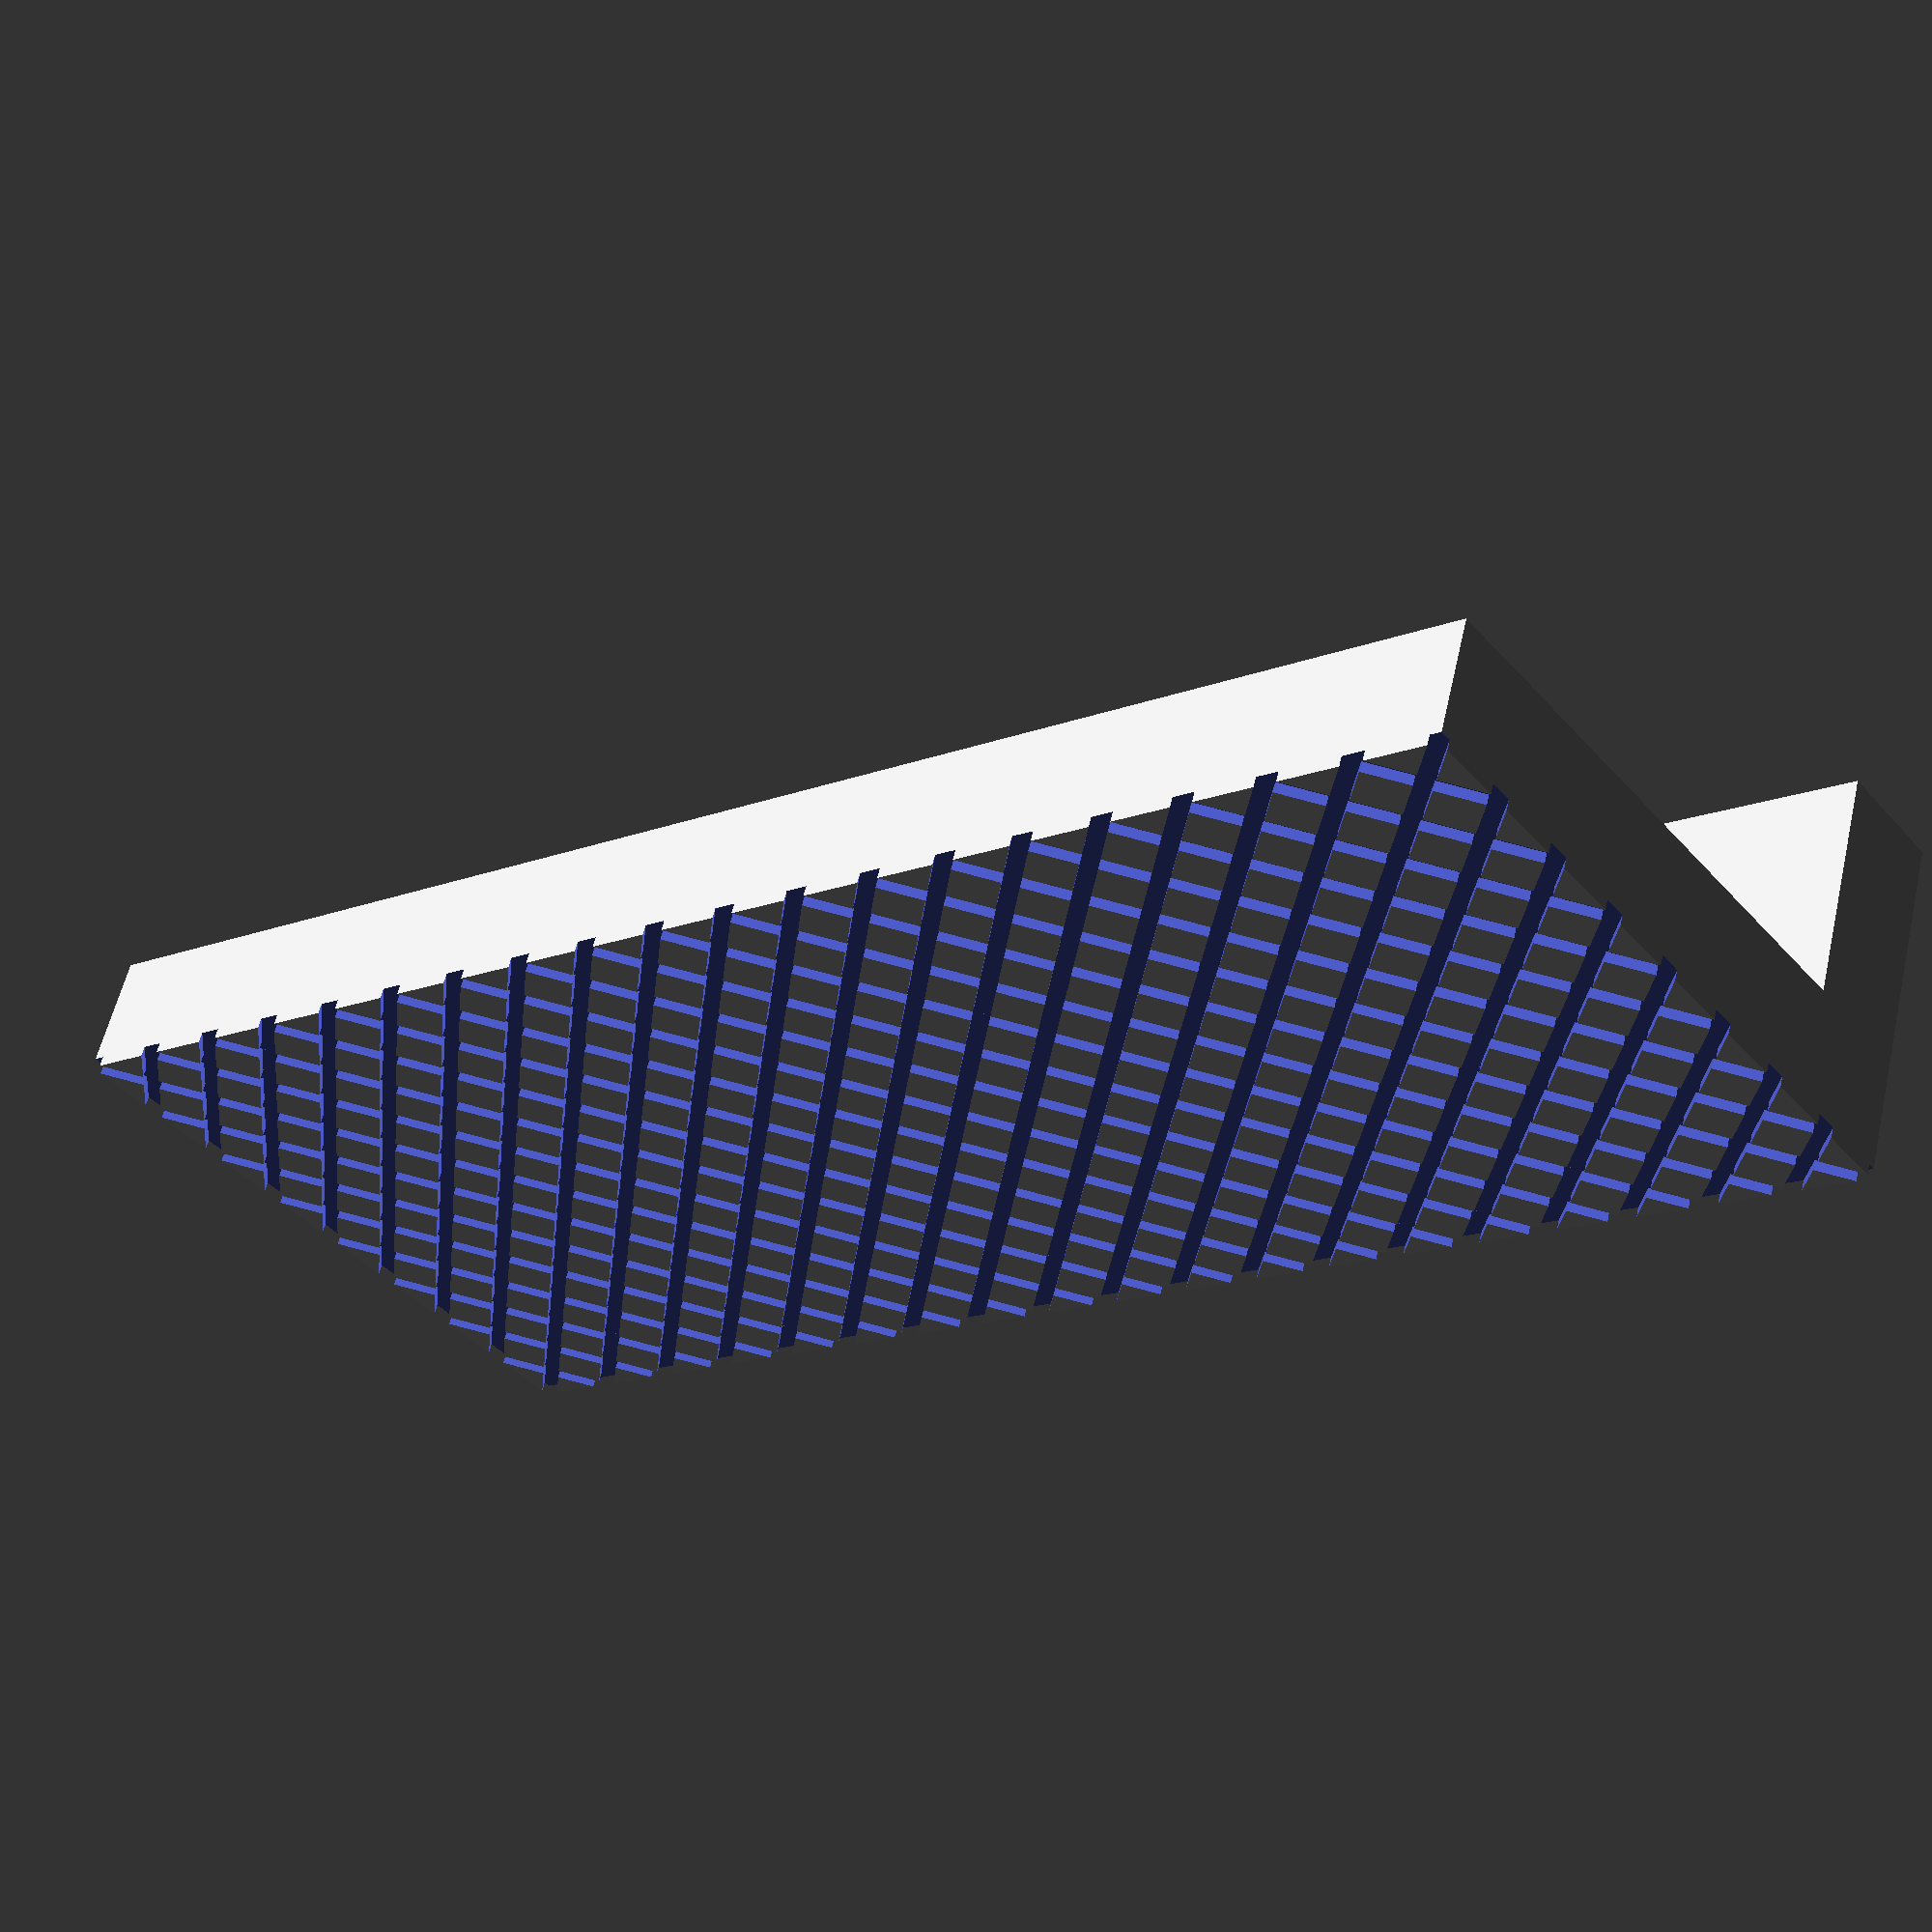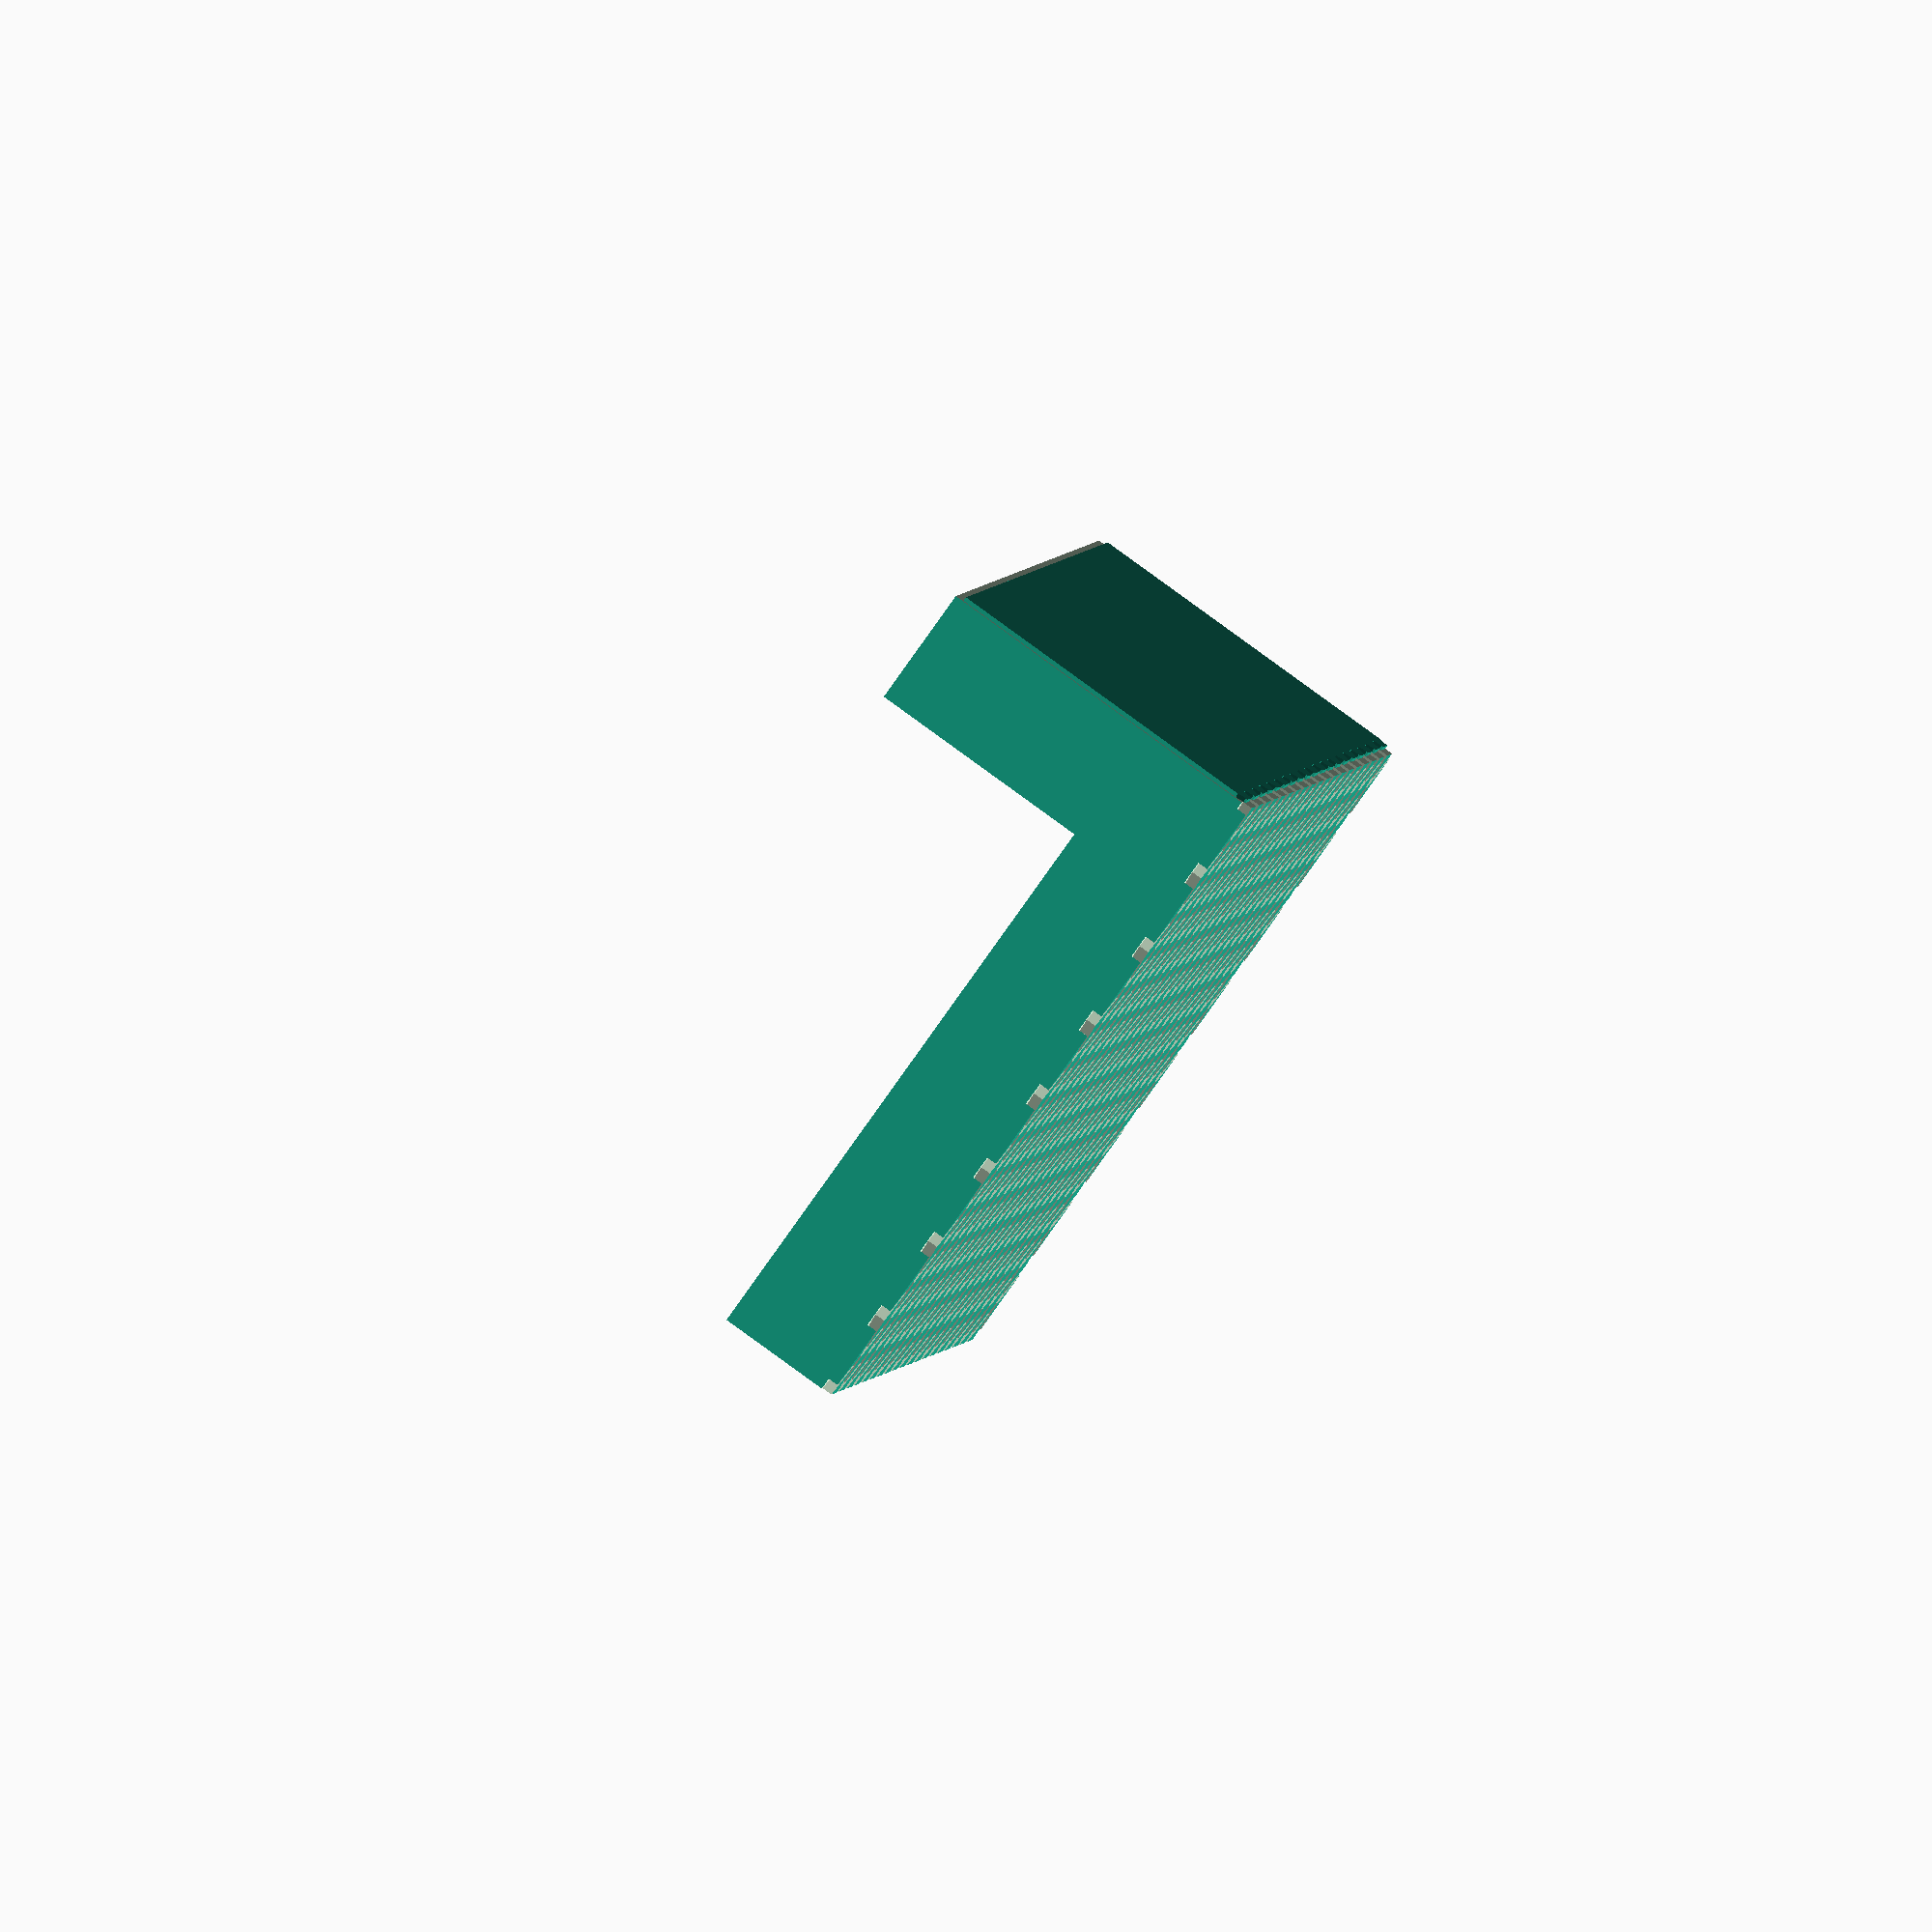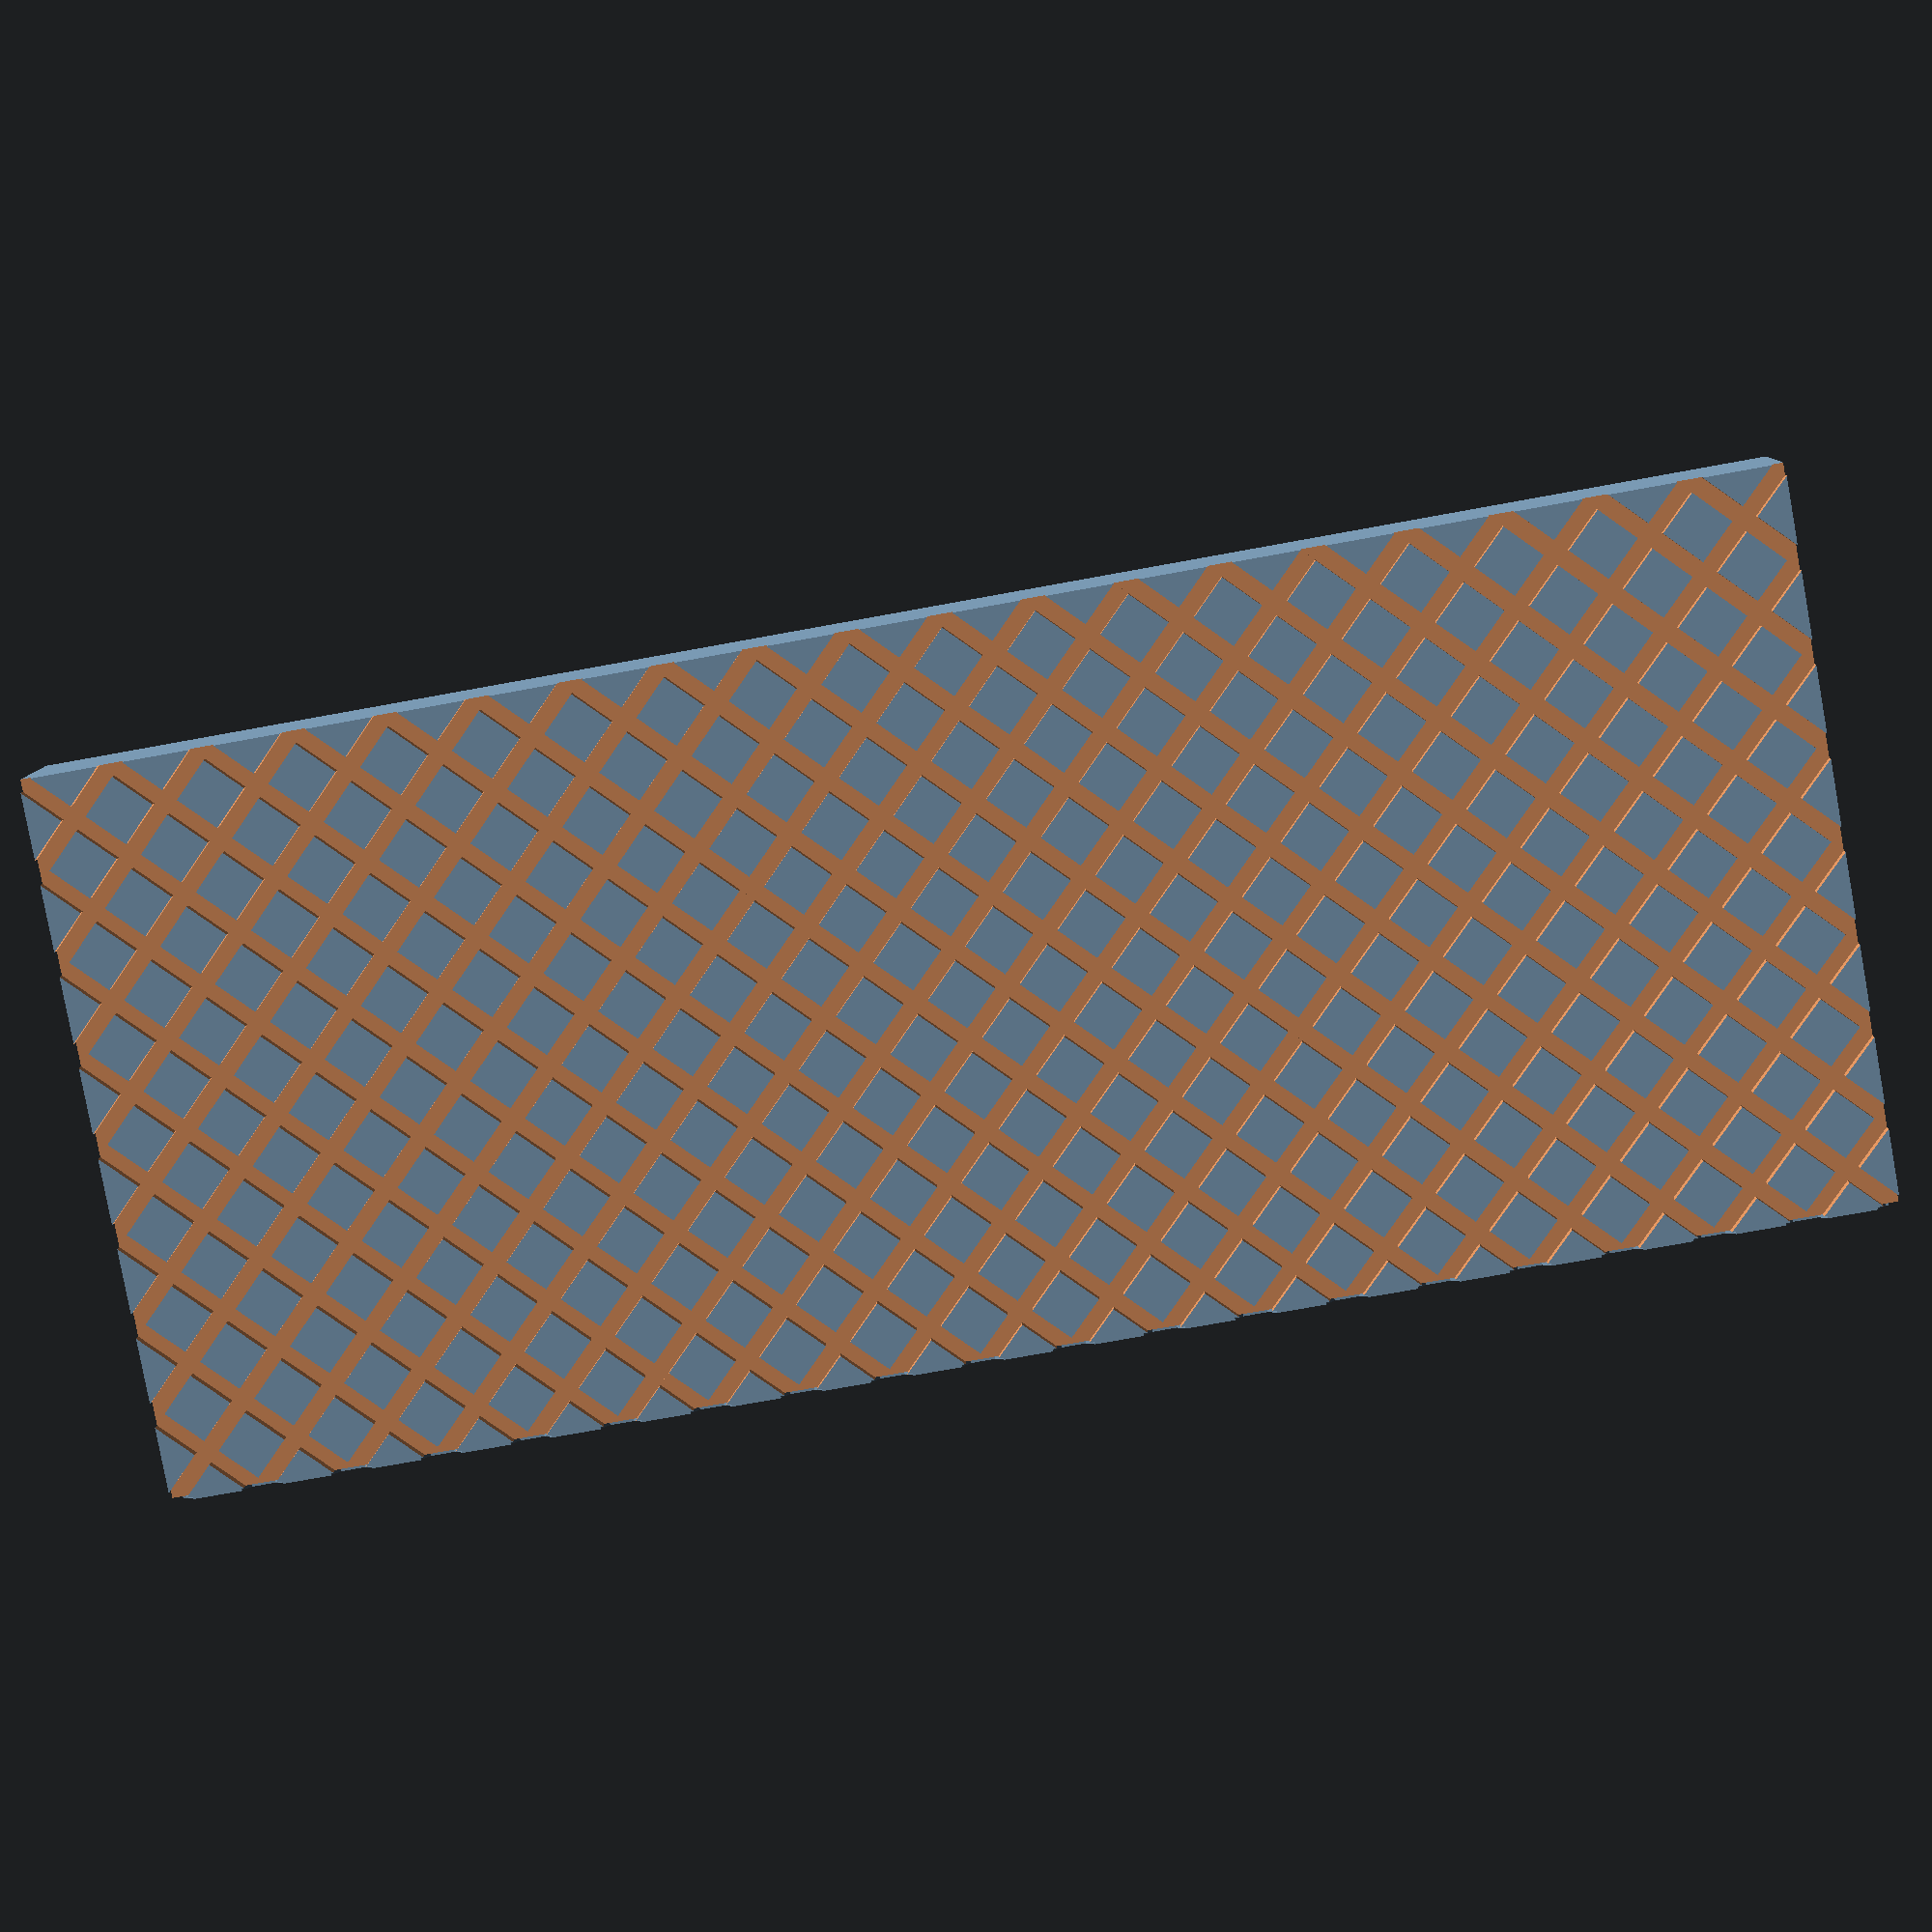
<openscad>

length = 80;

jaw_inner_length = 28;
hanger_inner_length = 11;

jaw_thickness = 6; //8;
hanger_thickness = 6;

height = hanger_thickness + jaw_inner_length;

vertical_vslot_depth = 0; //1.5;
horizontal_vslot_depth = 0; //1.5;

horizontal_vlost_offset = 7.5;

parts_spacing = 30;

grid_depth =  0.5;
grid_line_width = 0.8;
// Nominal pitch of grid lines. Automatically fined tuned 
// to actual dimensions.
grid_pitch = 3;

eps=0+0.001;


module vslot() {
  translate([-length/2-eps, 0])
  rotate([135, 0, 0])
    cube([length+2*eps, 2*jaw_thickness, 2*jaw_thickness]);
}

module bulk() {
  translate([-length/2, 0, 0])
  cube([length, hanger_inner_length + jaw_thickness, hanger_thickness]);

  translate([-length/2, 0, 0])
  cube([length, jaw_thickness, jaw_inner_length + hanger_thickness]);
}

module grid_line() {
  translate([-eps, -jaw_thickness, -grid_line_width/2])
cube([length+height+2*eps, jaw_thickness, grid_line_width]);
}

// Generate grid. We optimize the grid pitch and angle to 
// improve the partial grid on the boundary. The goal is to have
// grid lines going through all four corners such that we 
// maximize the side of the partial diamonds to be exacly half
// of a full diamond.
module grid() {
  // Desired pitch measured horizontal/vertical
  nominal_step = grid_pitch * sqrt(2);
  
  // Optimize horzontal step
  horiz_m = round(length / nominal_step);
  horiz_step = length / horiz_m;
 
  // Optimize vertical step
  vert_m = round(height / nominal_step);
  vert_step = height / vert_m;
 
  // Compute grid angle
  grid_angle = atan(vert_step / horiz_step);
  
  // Generate grid
  n = round(length / horiz_step);
  for (j = [0:1]) {
    mirror([j, 0, 0]) 
    for (i = [-vert_m:horiz_m]) {
      translate([i*horiz_step-length/2, grid_depth, 0]) {
        rotate([0, -grid_angle, 0]) grid_line();
      }
    }
  }
}

module main1() {
  difference() {
    bulk();

   if (horizontal_vslot_depth > 0) {
      translate([0, horizontal_vslot_depth, 
                 hanger_thickness + horizontal_vlost_offset]) 
      vslot();
    }
    
    // Vertical slot
    if (vertical_vslot_depth > 0) {
      translate([0, vertical_vslot_depth, 0]) 
      rotate([0, 90, 0])
      vslot();
    }
    
    if (grid_depth > 0) {
      grid();
    }
  }
}

// Inset first layer to avoid 'elephane foot' syndrom.
module inset_bottom(w=0.4, h=0.2, bounding_size = 200, eps=0.01) {
  if (w <= 0 || h < 0) {
    children();
  } else {
    difference() {
      children();
      translate([0, 0, -9*h]) 
          cube([bounding_size, bounding_size, 20*h], center=true);
    }
    linear_extrude(height=h+eps) offset(r = -w) projection(cut=true)
      children();
  }
}

inset_bottom()
main1();
</openscad>
<views>
elev=221.3 azim=196.5 roll=142.7 proj=p view=solid
elev=84.7 azim=84.1 roll=144.5 proj=o view=solid
elev=81.5 azim=1.4 roll=10.3 proj=p view=wireframe
</views>
